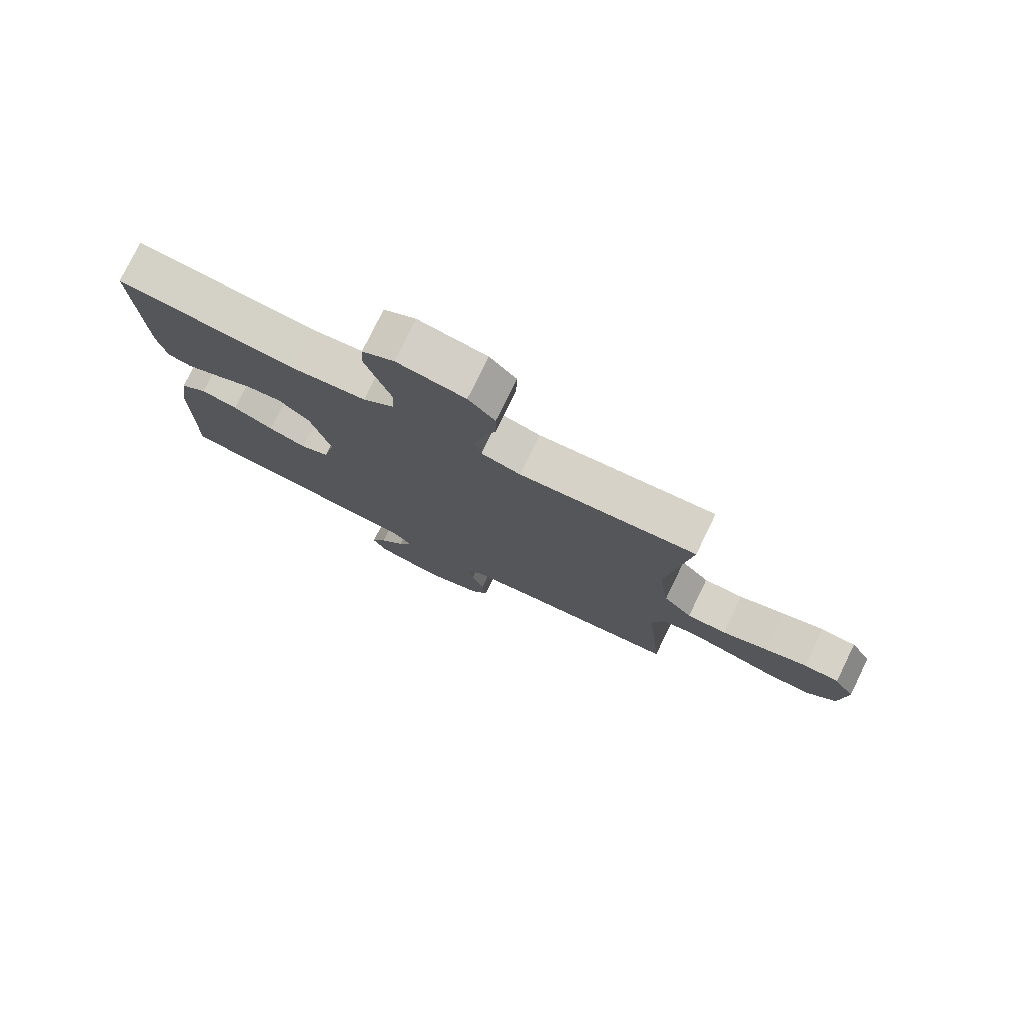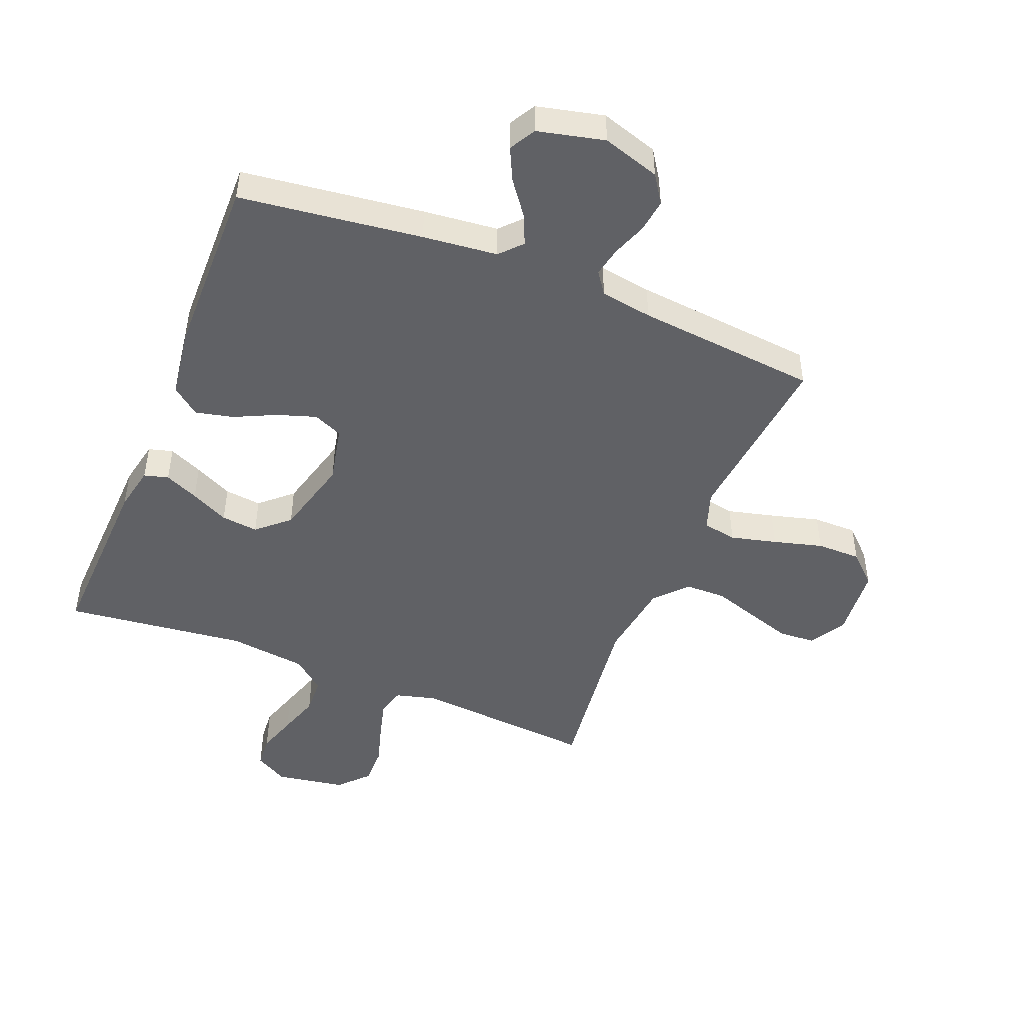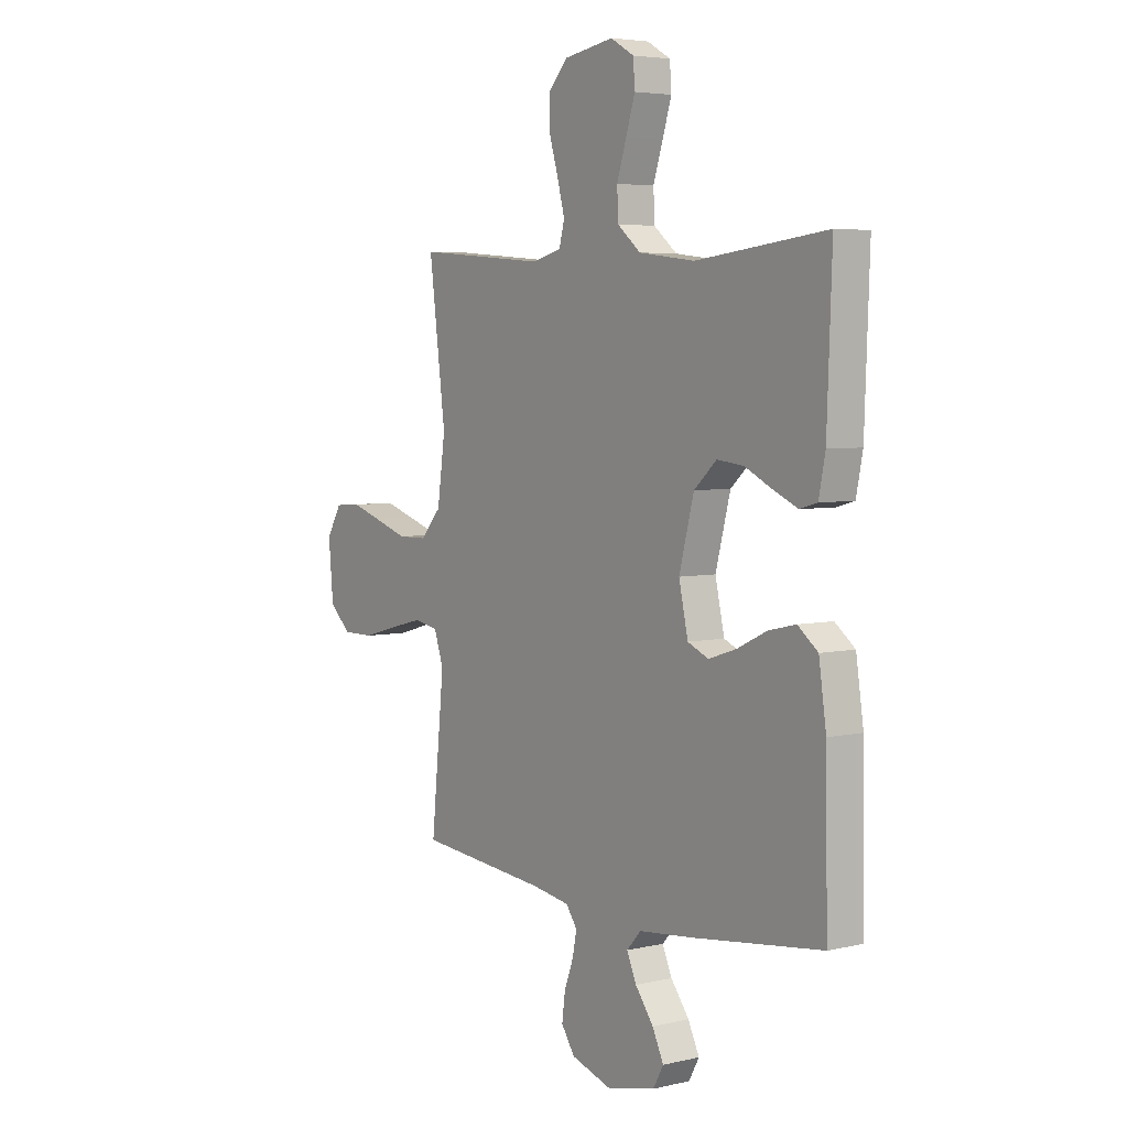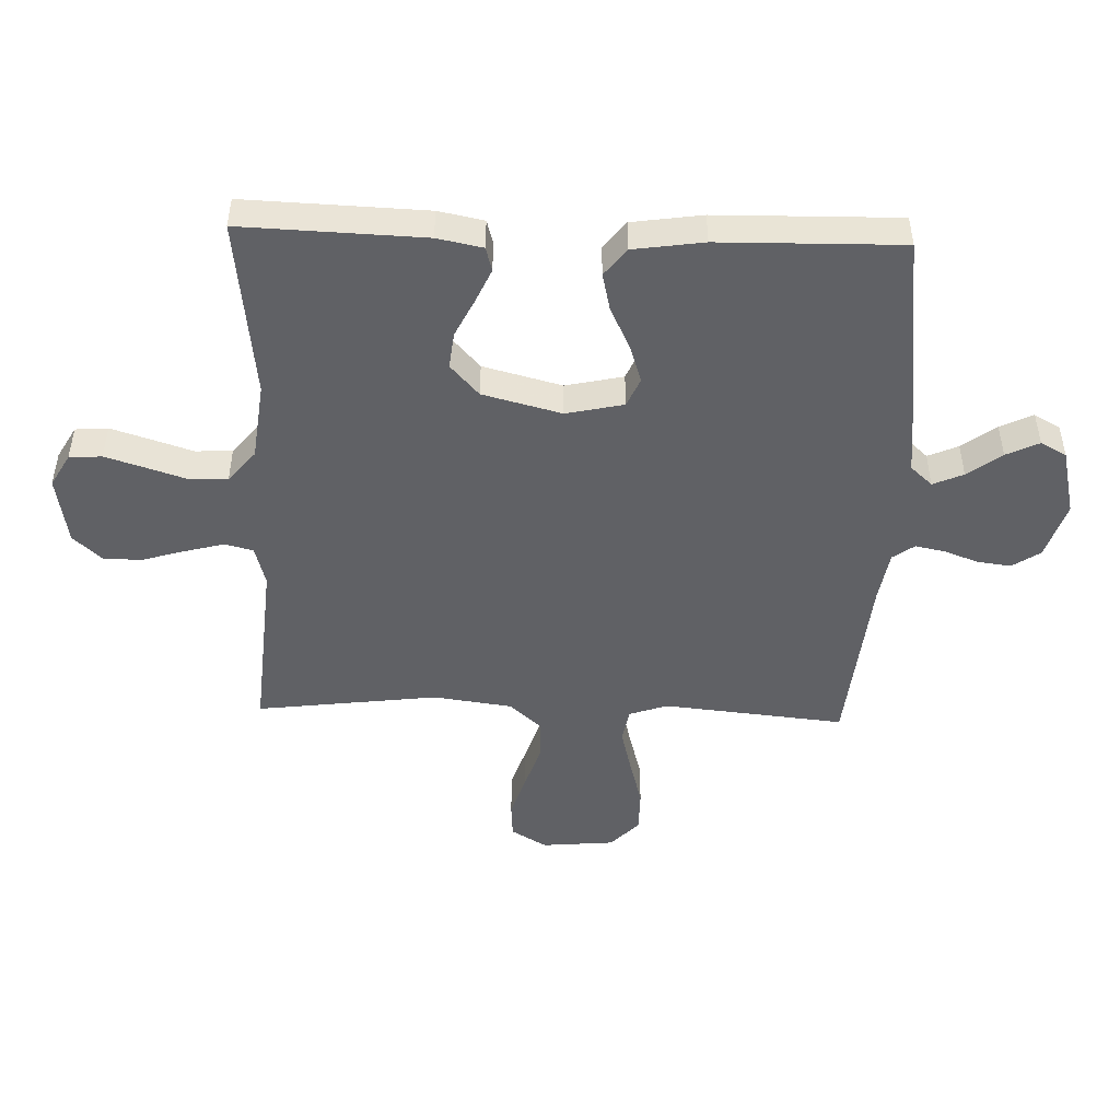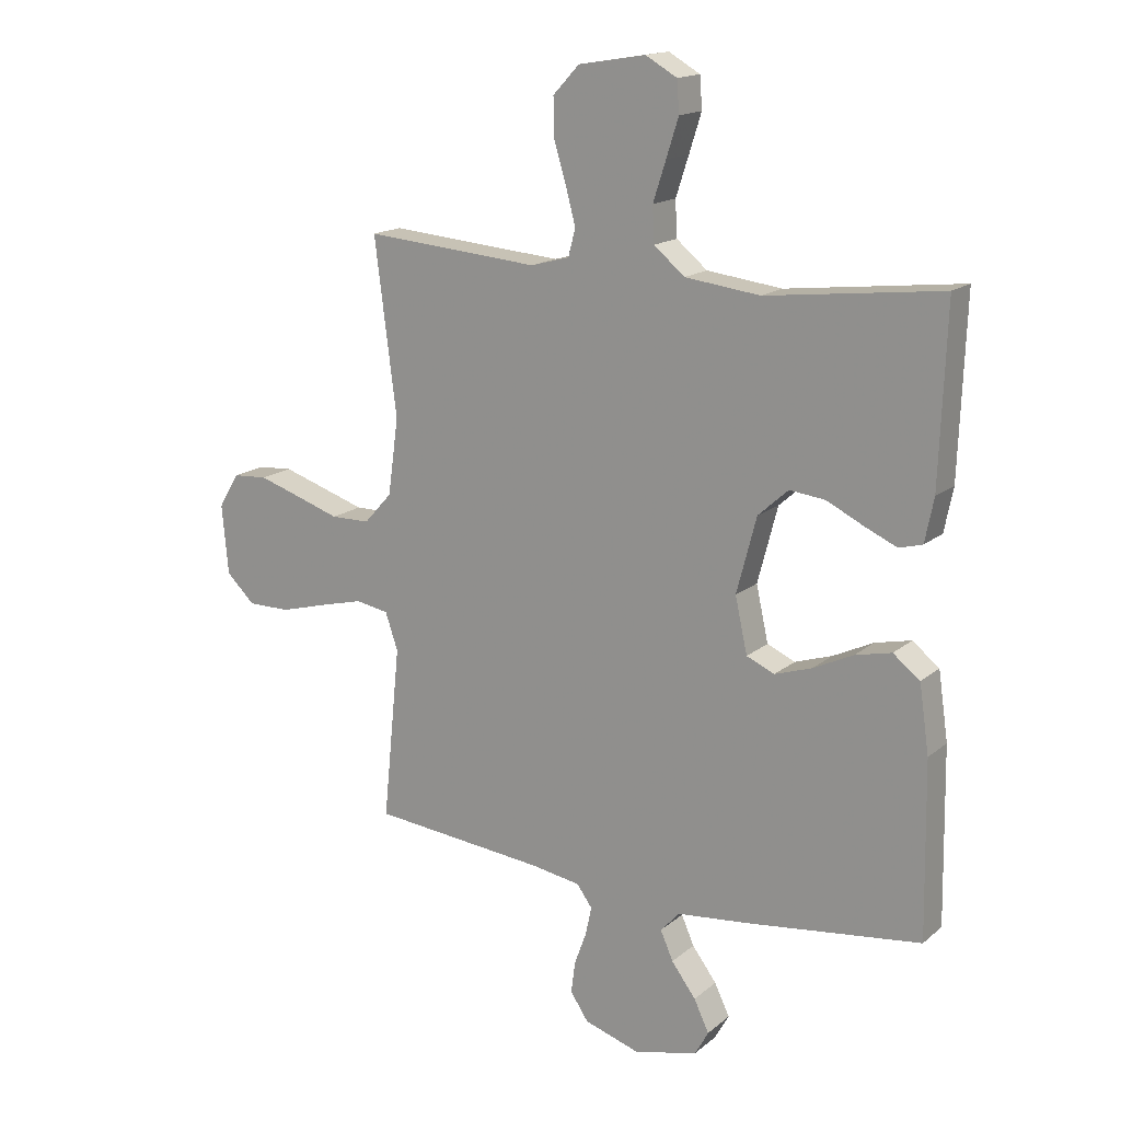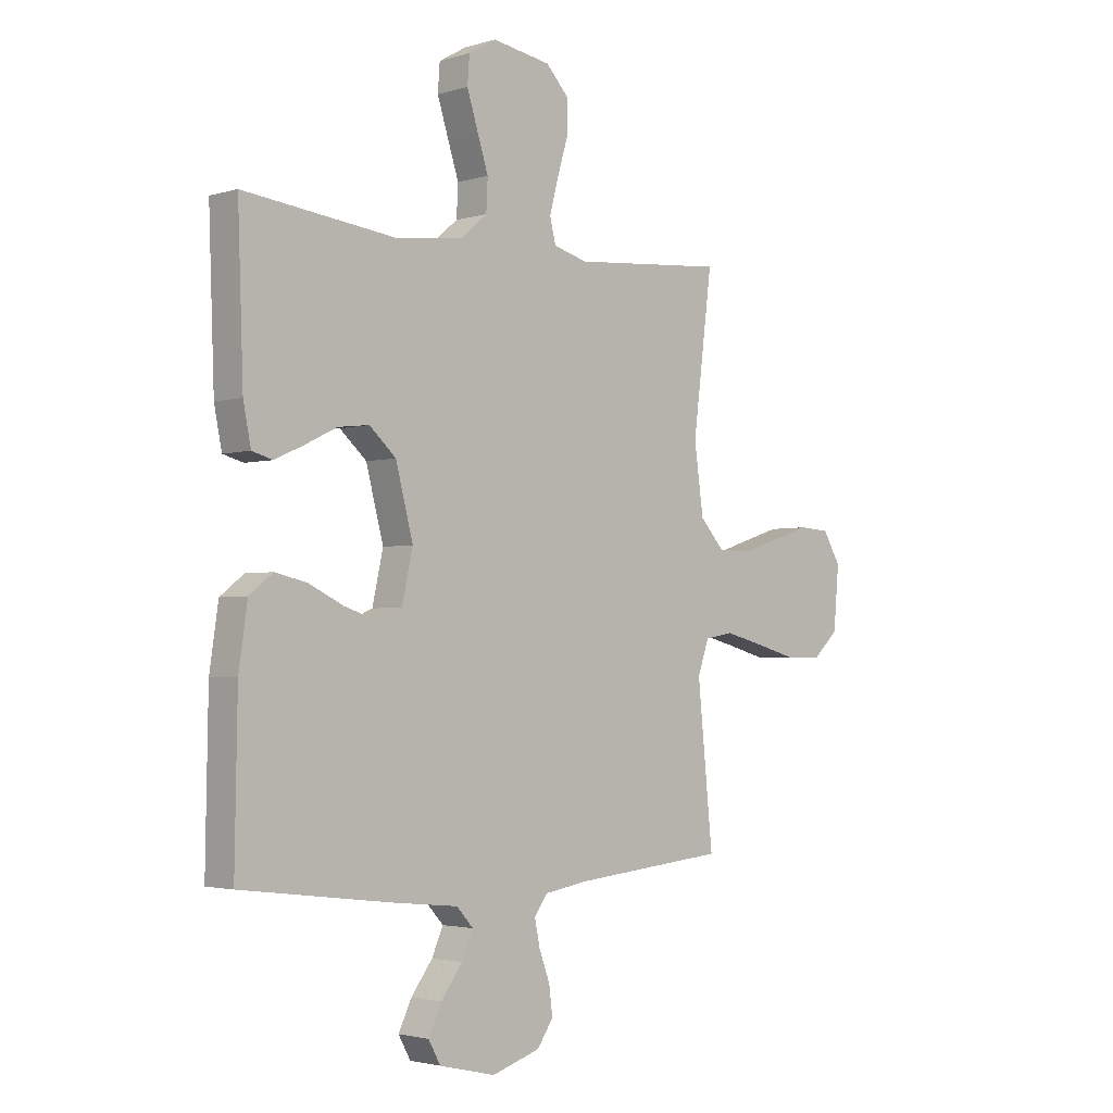
<metadata>
{"format":"obj","ext":"obj","renderer":"f3d","projection":"perspective","resolution":1024,"background":"white","views":[{"elev":77.7,"azim":-154.0,"up":"+Z"},{"elev":-47.2,"azim":158.0,"up":"+Y"},{"elev":4.8,"azim":53.8,"up":"+Z"},{"elev":-47.8,"azim":88.1,"up":"+Y"},{"elev":16.1,"azim":31.8,"up":"+Z"},{"elev":-2.6,"azim":136.0,"up":"+Z"}]}
</metadata>
<code>
v -0.5 0.07 -0.5
v -0.47 0.07 -0.2
v -0.492 0.07 -0.136
v -0.548 0.07 -0.126
v -0.624 0.07 -0.145
v -0.705 0.07 -0.167
v -0.778 0.07 -0.167
v -0.827 0.07 -0.12
v -0.838 0.07 0
v -0.803 0.07 0.059
v -0.743 0.07 0.063
v -0.671 0.07 0.04
v -0.595 0.07 0.015
v -0.528 0.07 0.016
v -0.48 0.07 0.069
v -0.462 0.07 0.2
v -0.5 0.07 0.5
v -0.2 0.07 0.475
v -0.133 0.07 0.493
v -0.121 0.07 0.54
v -0.138 0.07 0.604
v -0.159 0.07 0.674
v -0.16 0.07 0.738
v -0.115 0.07 0.786
v 0 0.07 0.805
v 0.054 0.07 0.774
v 0.058 0.07 0.72
v 0.037 0.07 0.654
v 0.015 0.07 0.586
v 0.018 0.07 0.525
v 0.071 0.07 0.481
v 0.2 0.07 0.465
v 0.5 0.07 0.5
v 0.489 0.07 0.2
v 0.474 0.07 0.125
v 0.434 0.07 0.114
v 0.378 0.07 0.139
v 0.315 0.07 0.17
v 0.254 0.07 0.177
v 0.202 0.07 0.13
v 0.168 0.07 0
v 0.189 0.07 -0.095
v 0.237 0.07 -0.116
v 0.301 0.07 -0.095
v 0.37 0.07 -0.062
v 0.432 0.07 -0.048
v 0.478 0.07 -0.084
v 0.495 0.07 -0.2
v 0.5 0.07 -0.5
v 0.2 0.07 -0.538
v 0.077 0.07 -0.551
v 0.044 0.07 -0.587
v 0.066 0.07 -0.637
v 0.108 0.07 -0.693
v 0.134 0.07 -0.747
v 0.11 0.07 -0.79
v 0 0.07 -0.816
v -0.095 0.07 -0.786
v -0.126 0.07 -0.74
v -0.119 0.07 -0.685
v -0.098 0.07 -0.628
v -0.088 0.07 -0.579
v -0.114 0.07 -0.543
v -0.2 0.07 -0.529
v -0.5 0 -0.5
v -0.47 0 -0.2
v -0.492 0 -0.136
v -0.548 0 -0.126
v -0.624 0 -0.145
v -0.705 0 -0.167
v -0.778 0 -0.167
v -0.827 0 -0.12
v -0.838 0 0
v -0.803 0 0.059
v -0.743 0 0.063
v -0.671 0 0.04
v -0.595 0 0.015
v -0.528 0 0.016
v -0.48 0 0.069
v -0.462 0 0.2
v -0.5 0 0.5
v -0.2 0 0.475
v -0.133 0 0.493
v -0.121 0 0.54
v -0.138 0 0.604
v -0.159 0 0.674
v -0.16 0 0.738
v -0.115 0 0.786
v 0 0 0.805
v 0.054 0 0.774
v 0.058 0 0.72
v 0.037 0 0.654
v 0.015 0 0.586
v 0.018 0 0.525
v 0.071 0 0.481
v 0.2 0 0.465
v 0.5 0 0.5
v 0.489 0 0.2
v 0.474 0 0.125
v 0.434 0 0.114
v 0.378 0 0.139
v 0.315 0 0.17
v 0.254 0 0.177
v 0.202 0 0.13
v 0.168 0 0
v 0.189 0 -0.095
v 0.237 0 -0.116
v 0.301 0 -0.095
v 0.37 0 -0.062
v 0.432 0 -0.048
v 0.478 0 -0.084
v 0.495 0 -0.2
v 0.5 0 -0.5
v 0.2 0 -0.538
v 0.077 0 -0.551
v 0.044 0 -0.587
v 0.066 0 -0.637
v 0.108 0 -0.693
v 0.134 0 -0.747
v 0.11 0 -0.79
v 0 0 -0.816
v -0.095 0 -0.786
v -0.126 0 -0.74
v -0.119 0 -0.685
v -0.098 0 -0.628
v -0.088 0 -0.579
v -0.114 0 -0.543
v -0.2 0 -0.529
f 58 59 60 61
f 58 61 62
f 57 58 62
f 56 57 62
f 53 54 55 56
f 52 53 56 62
f 51 52 62 63
f 44 45 46 47
f 43 44 47 48
f 35 36 37 38
f 33 34 35 38
f 32 33 38 39
f 31 32 39 40
f 26 27 28 29
f 24 25 26 29
f 24 29 30
f 21 22 23 24
f 20 21 24 30
f 19 20 30 31
f 16 17 18
f 15 16 18 19
f 10 11 12 13
f 8 9 10 13
f 8 13 14
f 5 6 7 8
f 4 5 8 14
f 3 4 14 15
f 64 1 2
f 43 48 49 50
f 42 43 50 51
f 41 42 51 63
f 40 41 63 64
f 19 31 40 64
f 15 19 64
f 2 3 15 64
f 125 124 123 122
f 126 125 122
f 126 122 121
f 126 121 120
f 120 119 118 117
f 126 120 117 116
f 127 126 116 115
f 111 110 109 108
f 112 111 108 107
f 102 101 100 99
f 102 99 98 97
f 103 102 97 96
f 104 103 96 95
f 93 92 91 90
f 93 90 89 88
f 94 93 88
f 88 87 86 85
f 94 88 85 84
f 95 94 84 83
f 82 81 80
f 83 82 80 79
f 77 76 75 74
f 77 74 73 72
f 78 77 72
f 72 71 70 69
f 78 72 69 68
f 79 78 68 67
f 66 65 128
f 114 113 112 107
f 115 114 107 106
f 127 115 106 105
f 128 127 105 104
f 128 104 95 83
f 128 83 79
f 128 79 67 66
f 1 65 66 2
f 2 66 67 3
f 3 67 68 4
f 4 68 69 5
f 5 69 70 6
f 6 70 71 7
f 7 71 72 8
f 8 72 73 9
f 9 73 74 10
f 10 74 75 11
f 11 75 76 12
f 12 76 77 13
f 13 77 78 14
f 14 78 79 15
f 15 79 80 16
f 16 80 81 17
f 17 81 82 18
f 18 82 83 19
f 19 83 84 20
f 20 84 85 21
f 21 85 86 22
f 22 86 87 23
f 23 87 88 24
f 24 88 89 25
f 25 89 90 26
f 26 90 91 27
f 27 91 92 28
f 28 92 93 29
f 29 93 94 30
f 30 94 95 31
f 31 95 96 32
f 32 96 97 33
f 33 97 98 34
f 34 98 99 35
f 35 99 100 36
f 36 100 101 37
f 37 101 102 38
f 38 102 103 39
f 39 103 104 40
f 40 104 105 41
f 41 105 106 42
f 42 106 107 43
f 43 107 108 44
f 44 108 109 45
f 45 109 110 46
f 46 110 111 47
f 47 111 112 48
f 48 112 113 49
f 49 113 114 50
f 50 114 115 51
f 51 115 116 52
f 52 116 117 53
f 53 117 118 54
f 54 118 119 55
f 55 119 120 56
f 56 120 121 57
f 57 121 122 58
f 58 122 123 59
f 59 123 124 60
f 60 124 125 61
f 61 125 126 62
f 62 126 127 63
f 63 127 128 64
f 64 128 65 1

</code>
